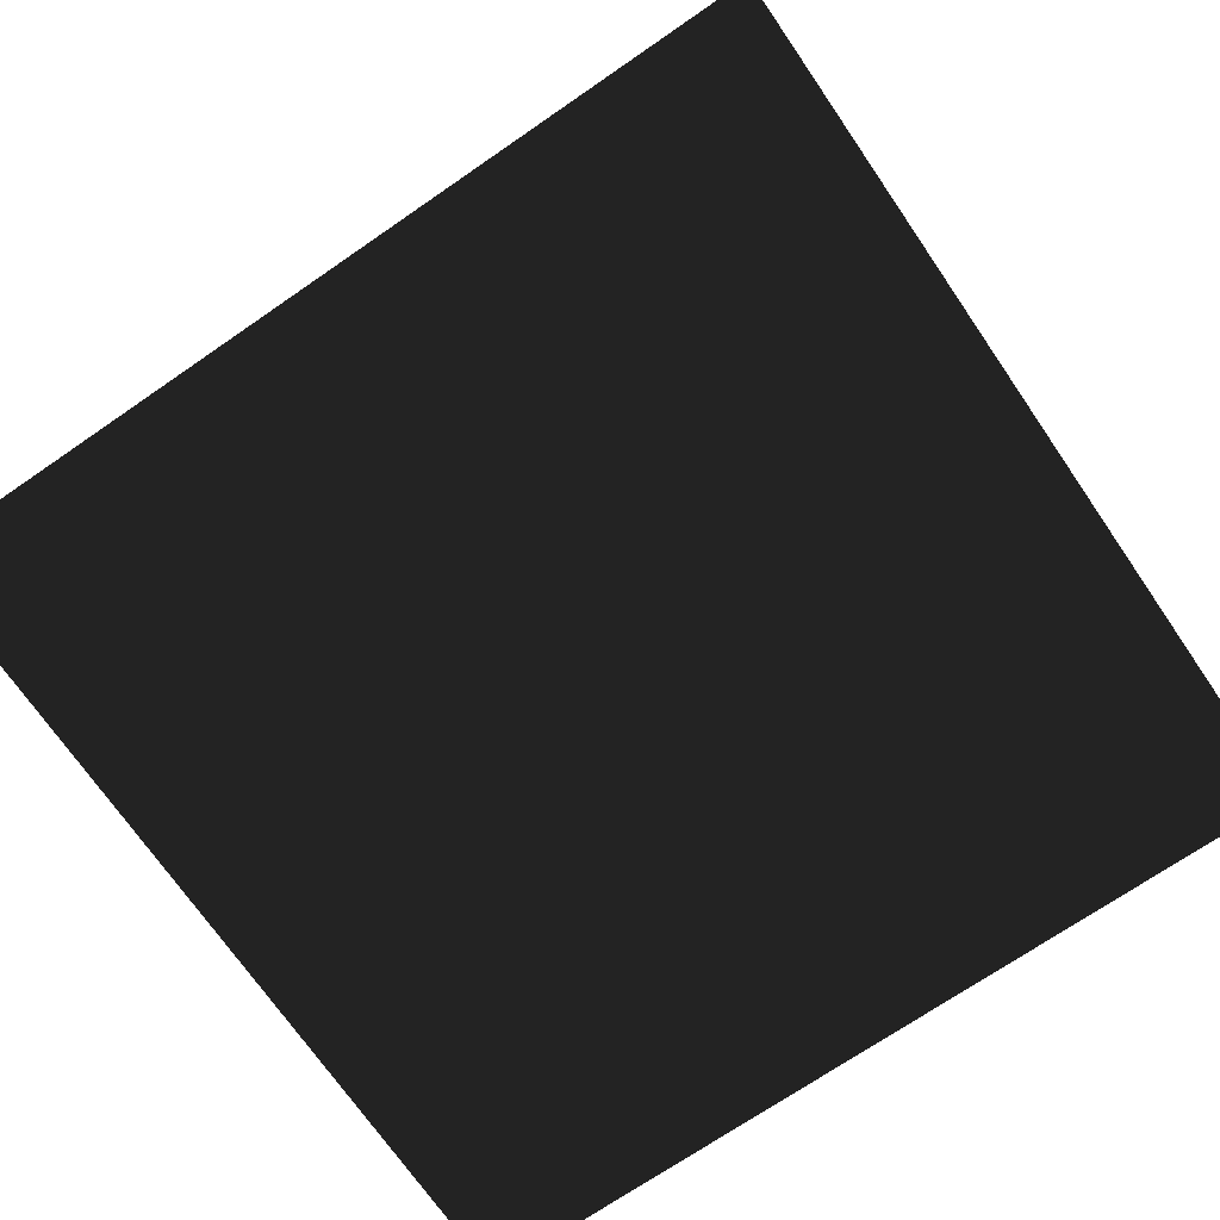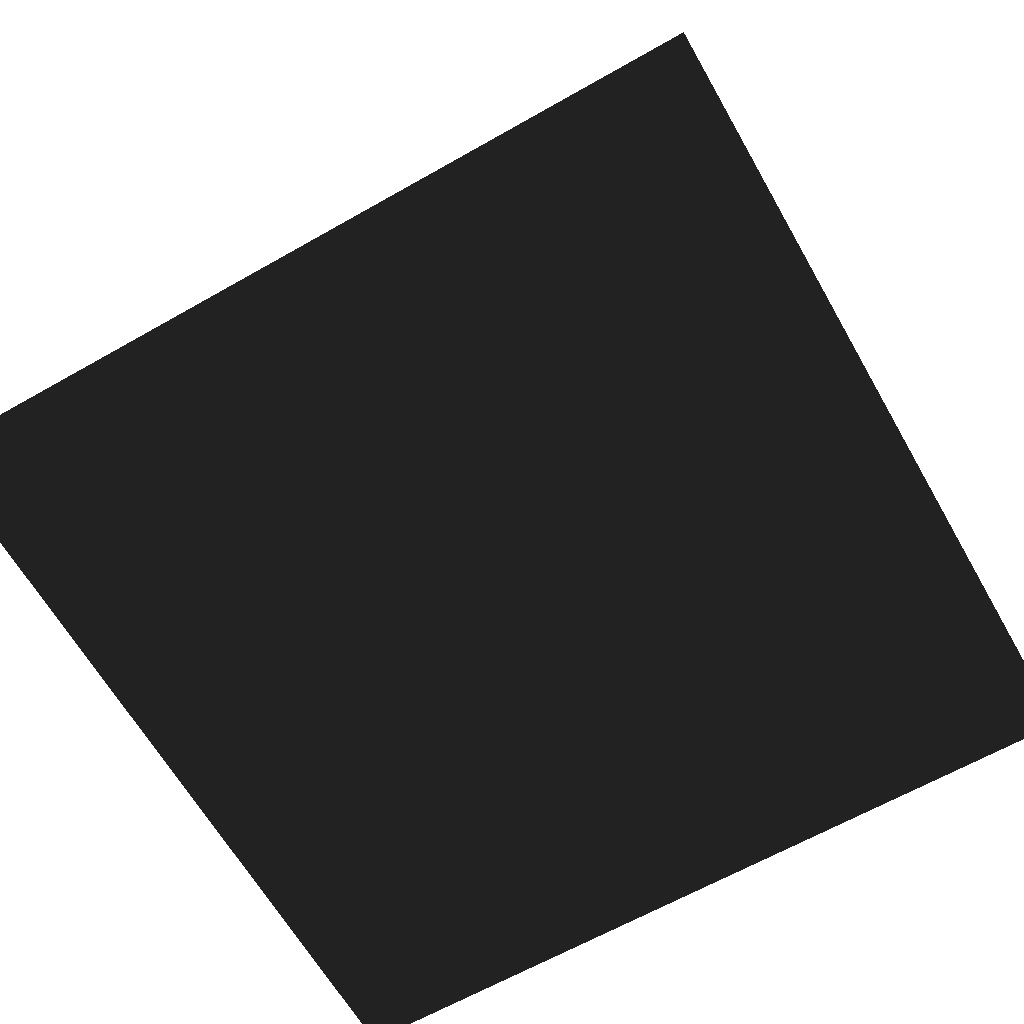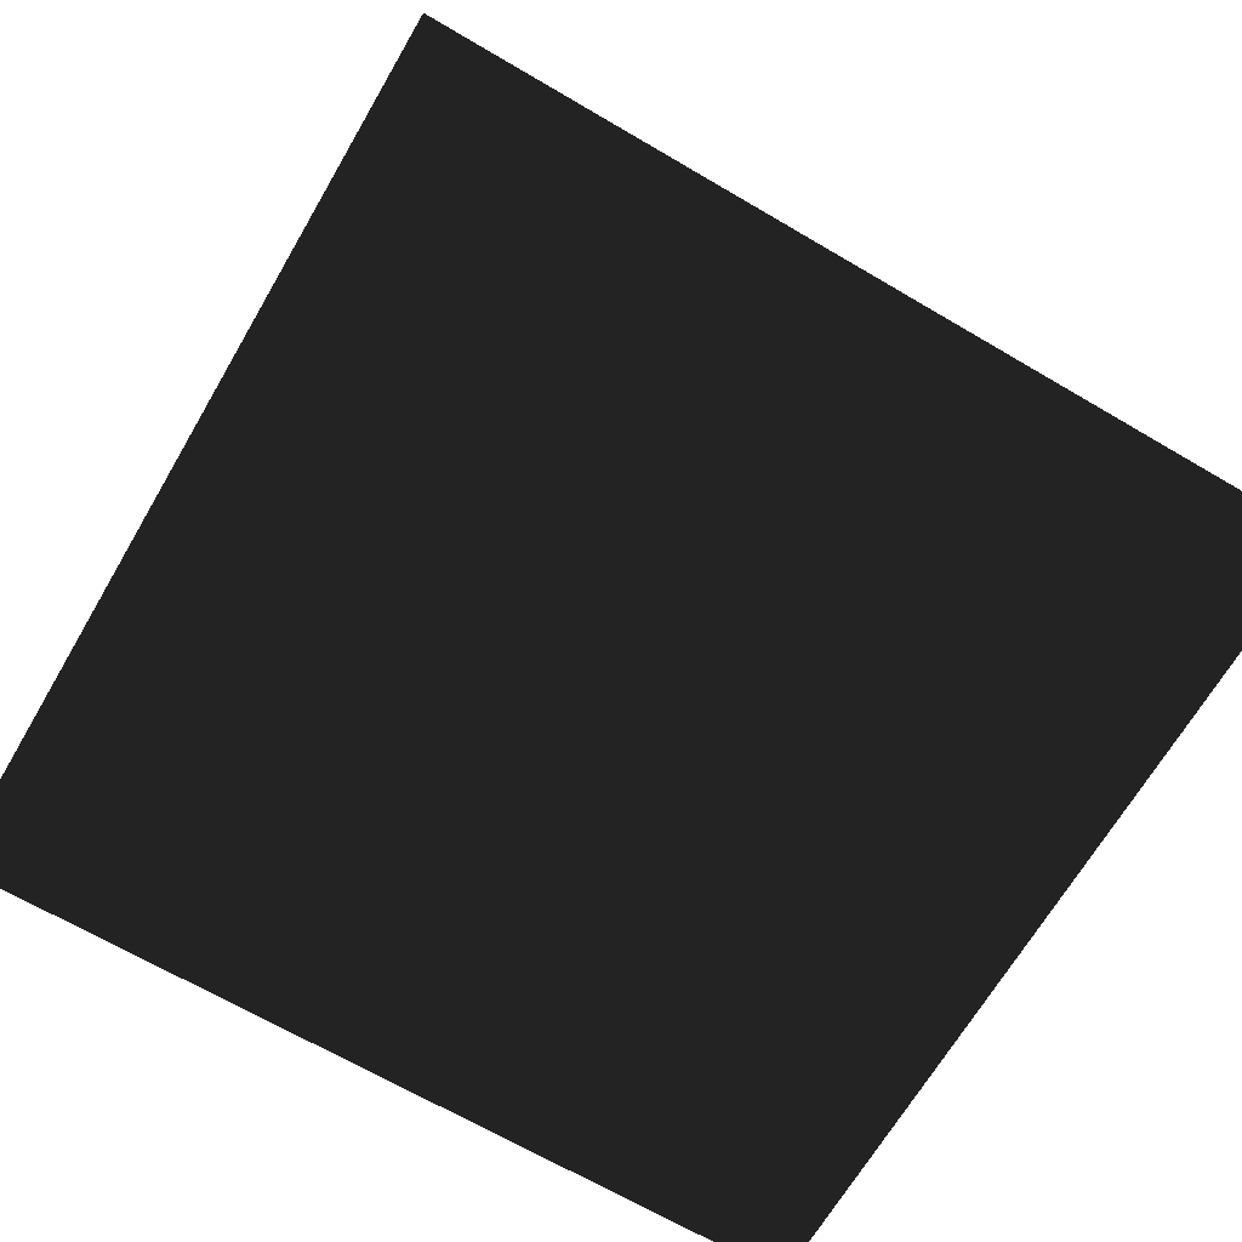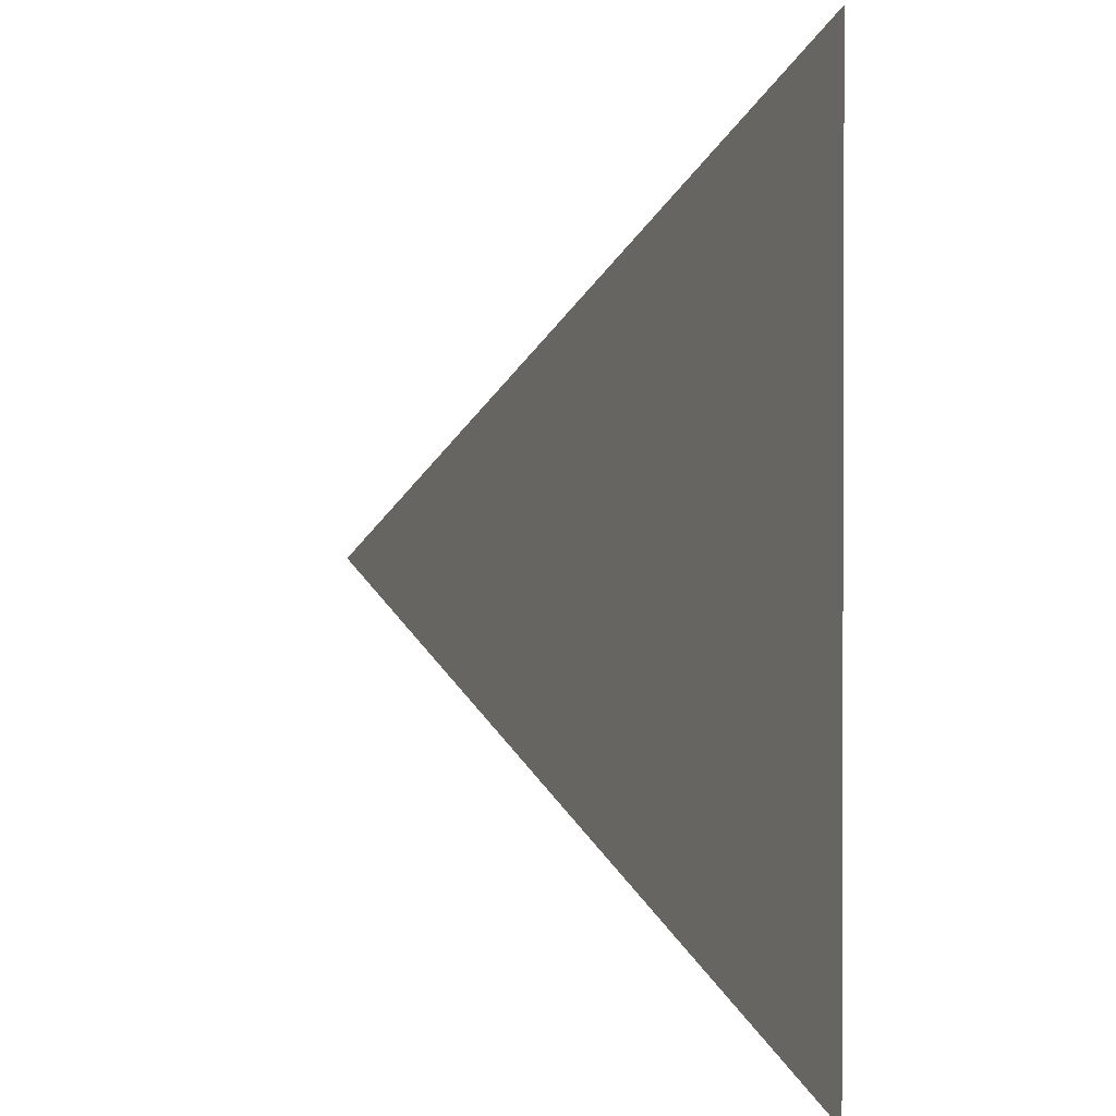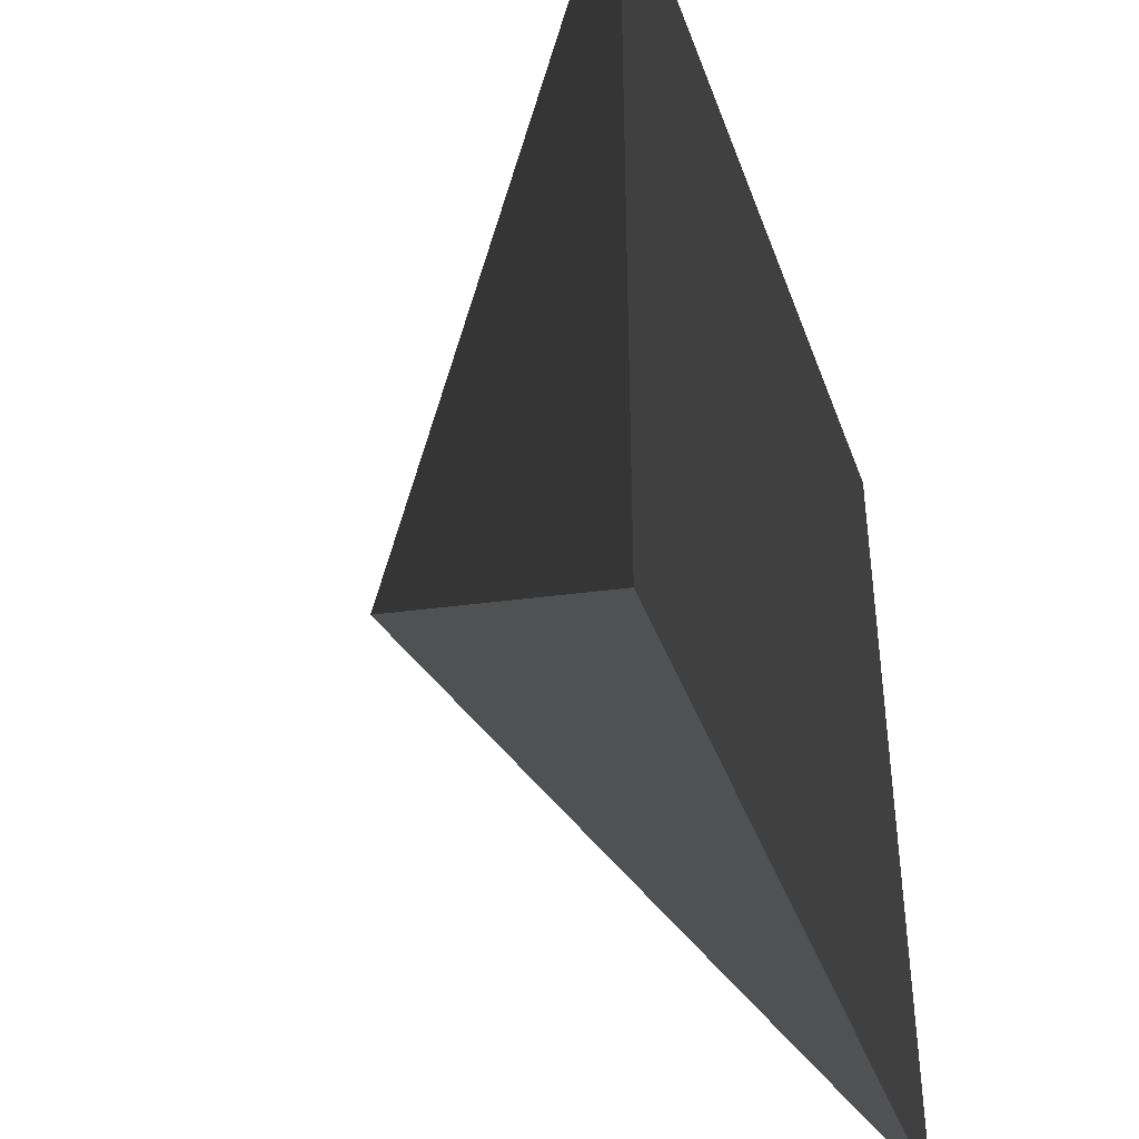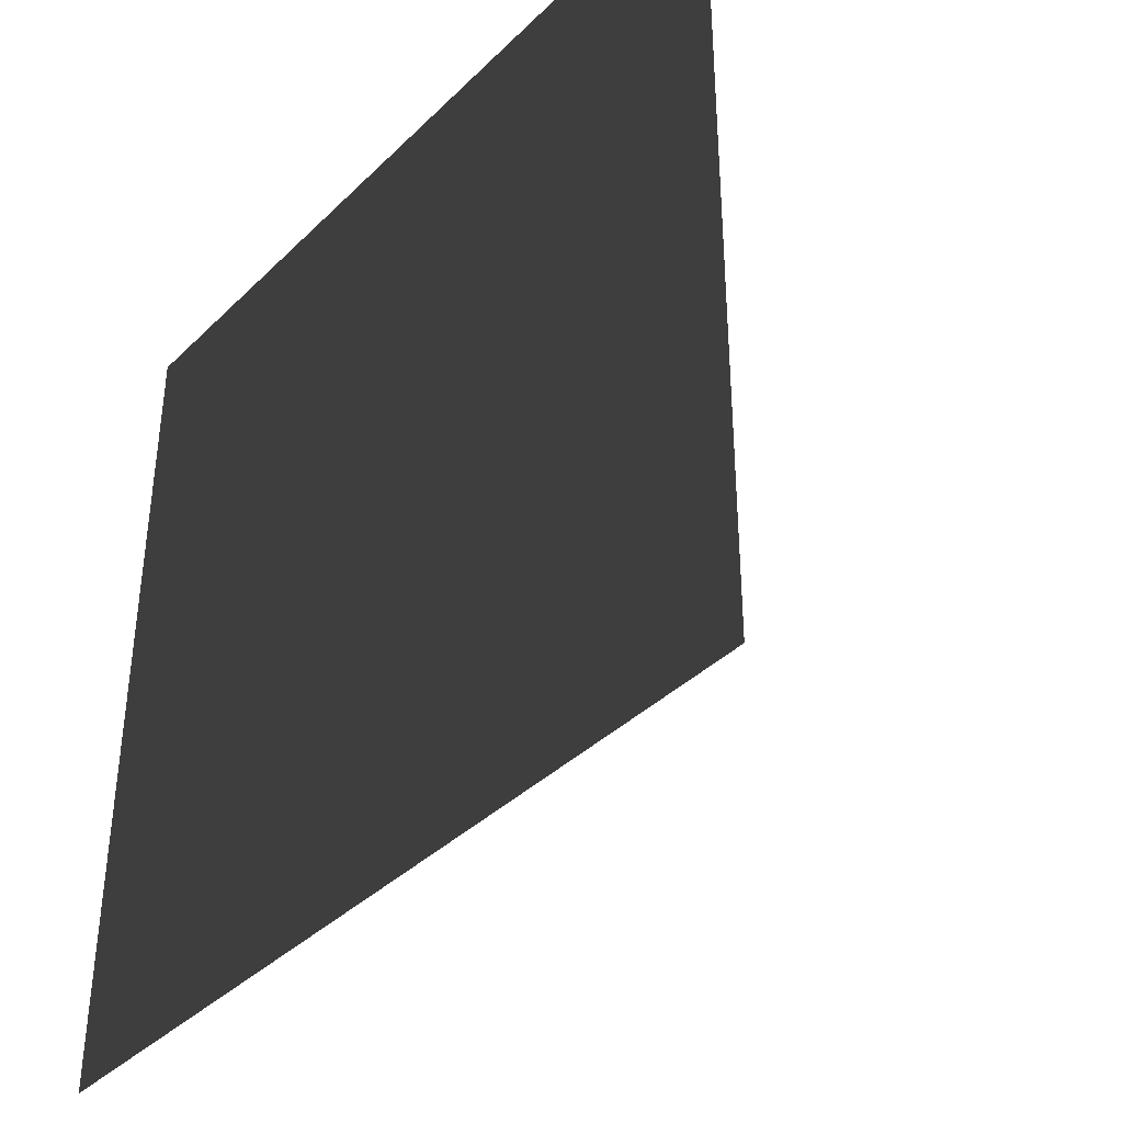
<metadata>
{"format":"obj","ext":"obj","renderer":"f3d","projection":"perspective","resolution":1024,"background":"white","views":[{"elev":-71.5,"azim":34.5,"up":"+Y"},{"elev":-64.4,"azim":-150.2,"up":"+Y"},{"elev":-67.8,"azim":-120.4,"up":"+Y"},{"elev":1.2,"azim":-93.3,"up":"+Z"},{"elev":-41.4,"azim":-71.0,"up":"+Z"},{"elev":-38.3,"azim":50.4,"up":"+Z"}]}
</metadata>
<code>
o model
v -1 -0.4 1
v 1 -0.4 1
v 1 -0.4 -1
v -1 -0.4 -1
v 0 0.5 -0
f 1 2 3 4
f 1 2 5
f 2 3 5
f 3 4 5
f 4 1 5

</code>
